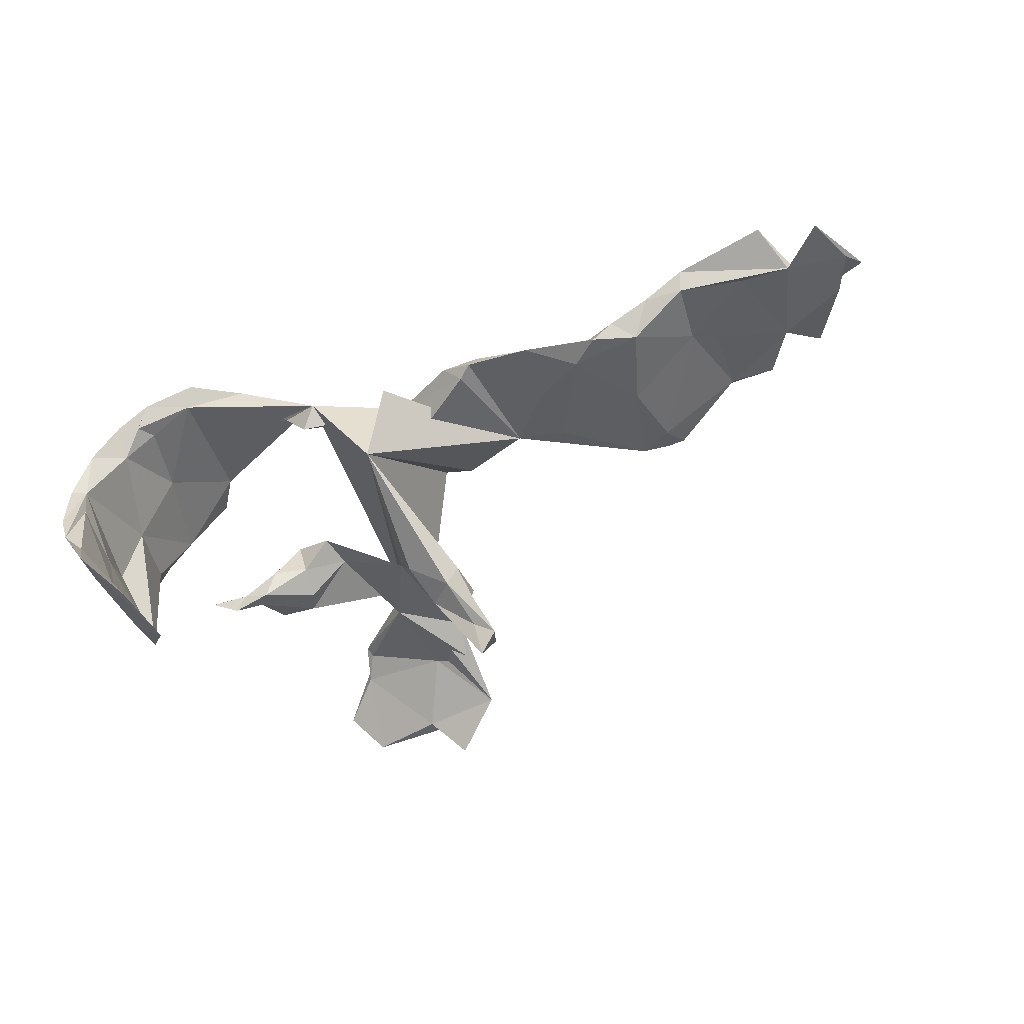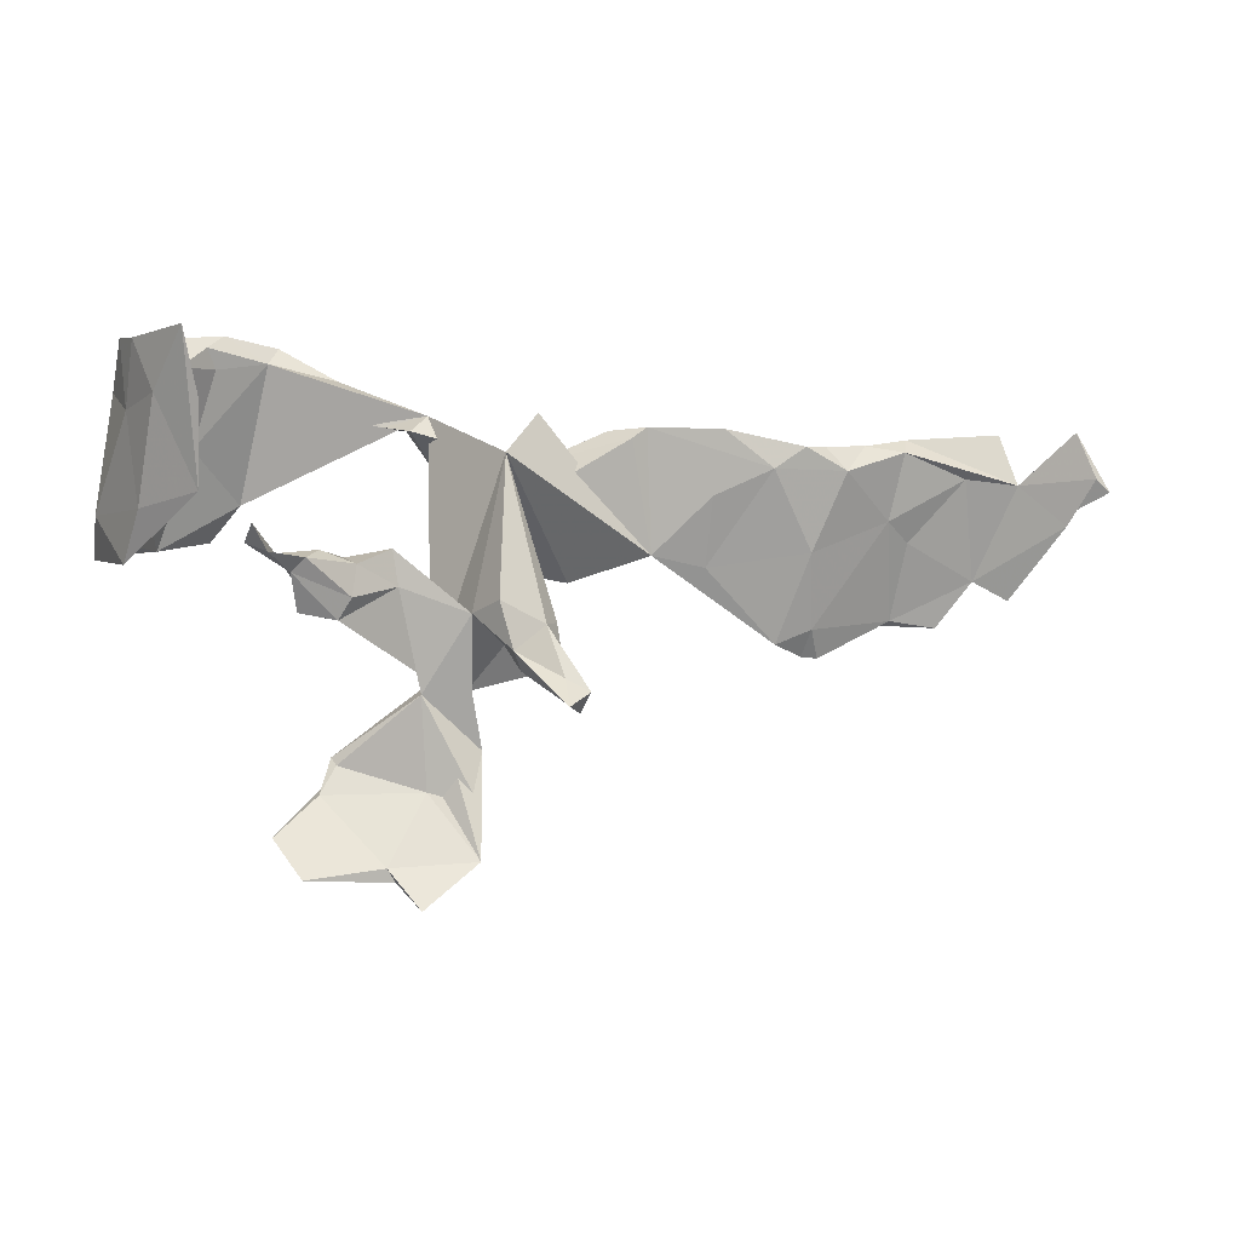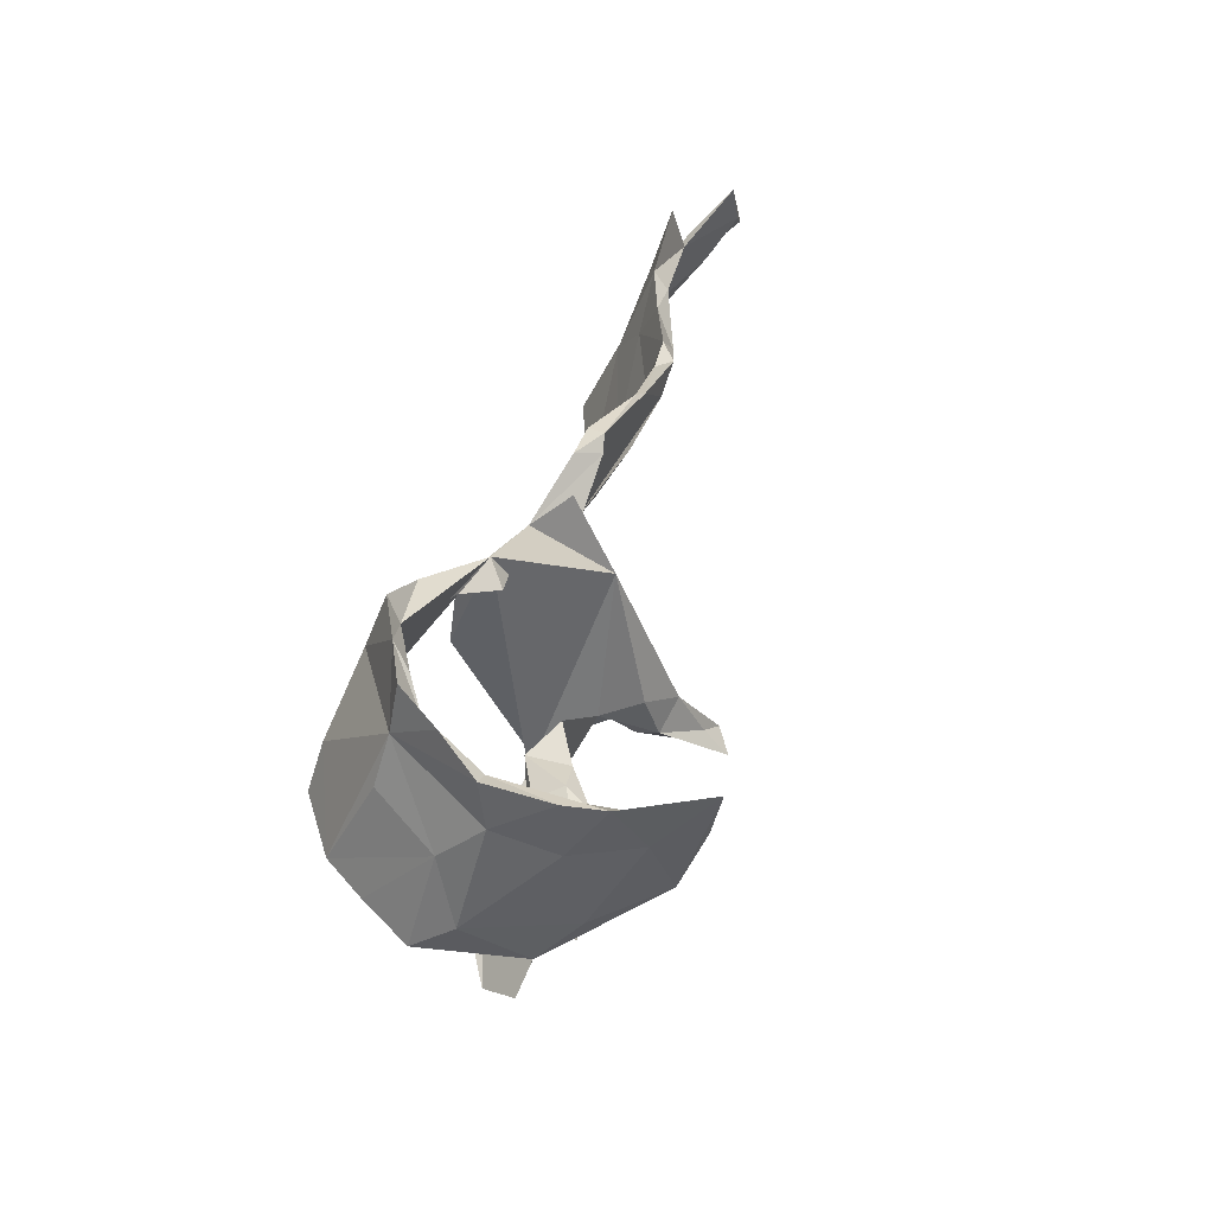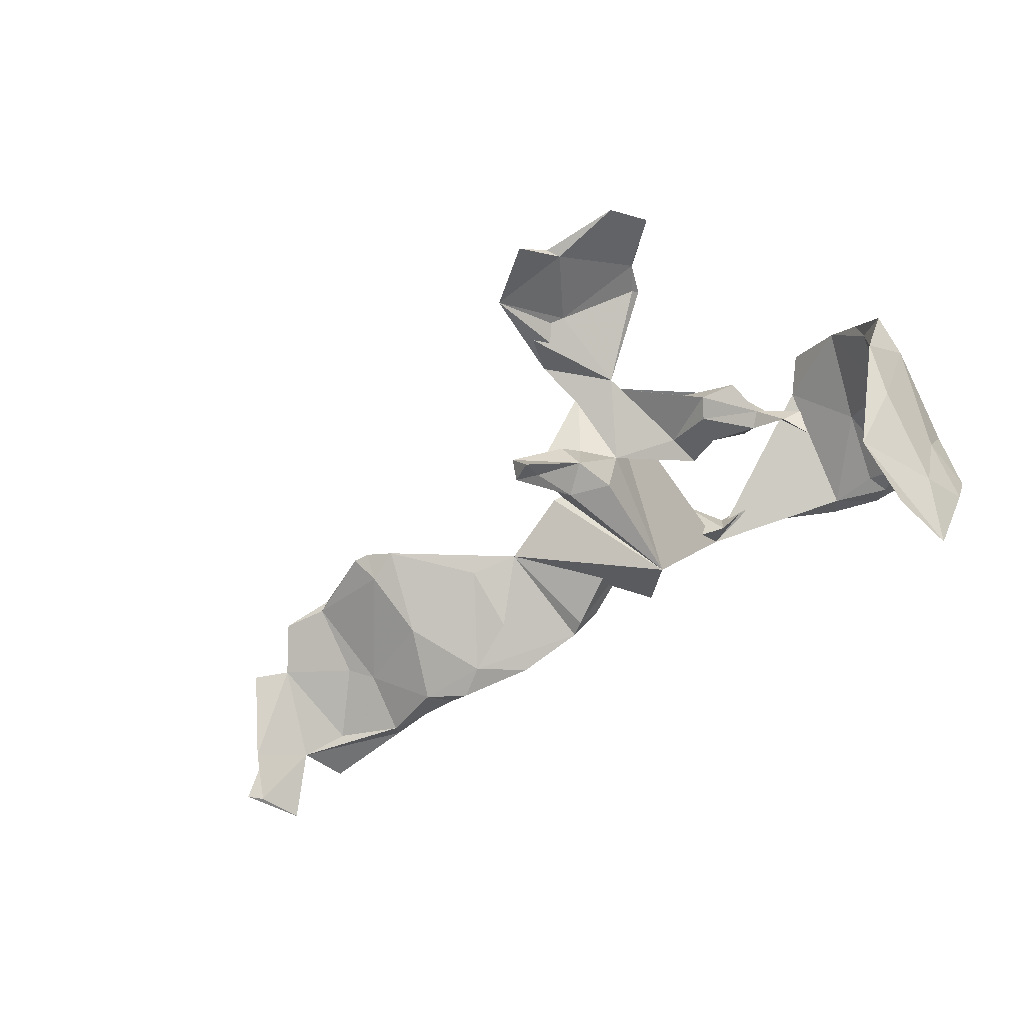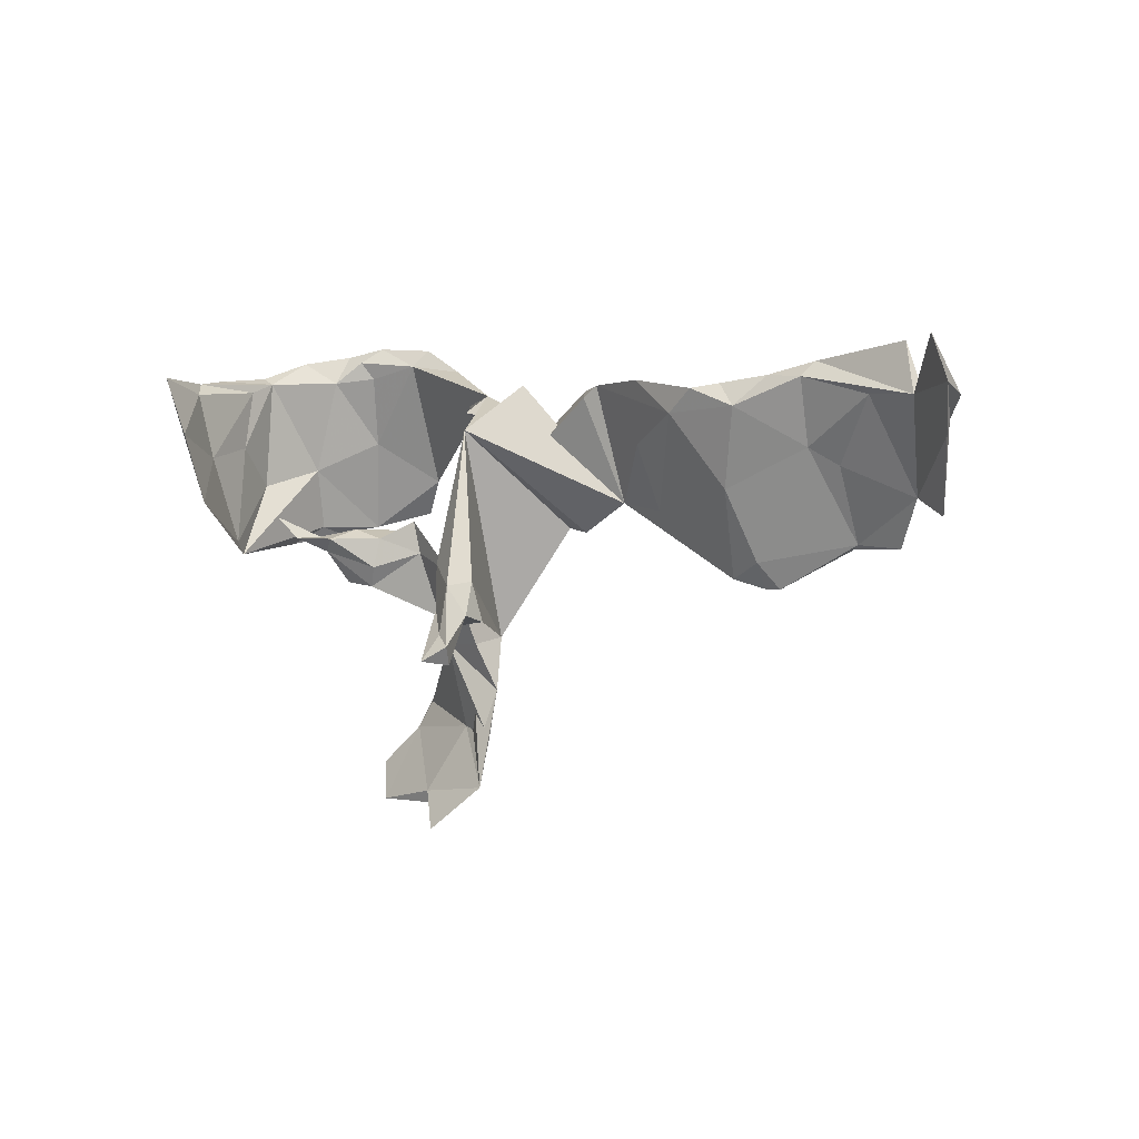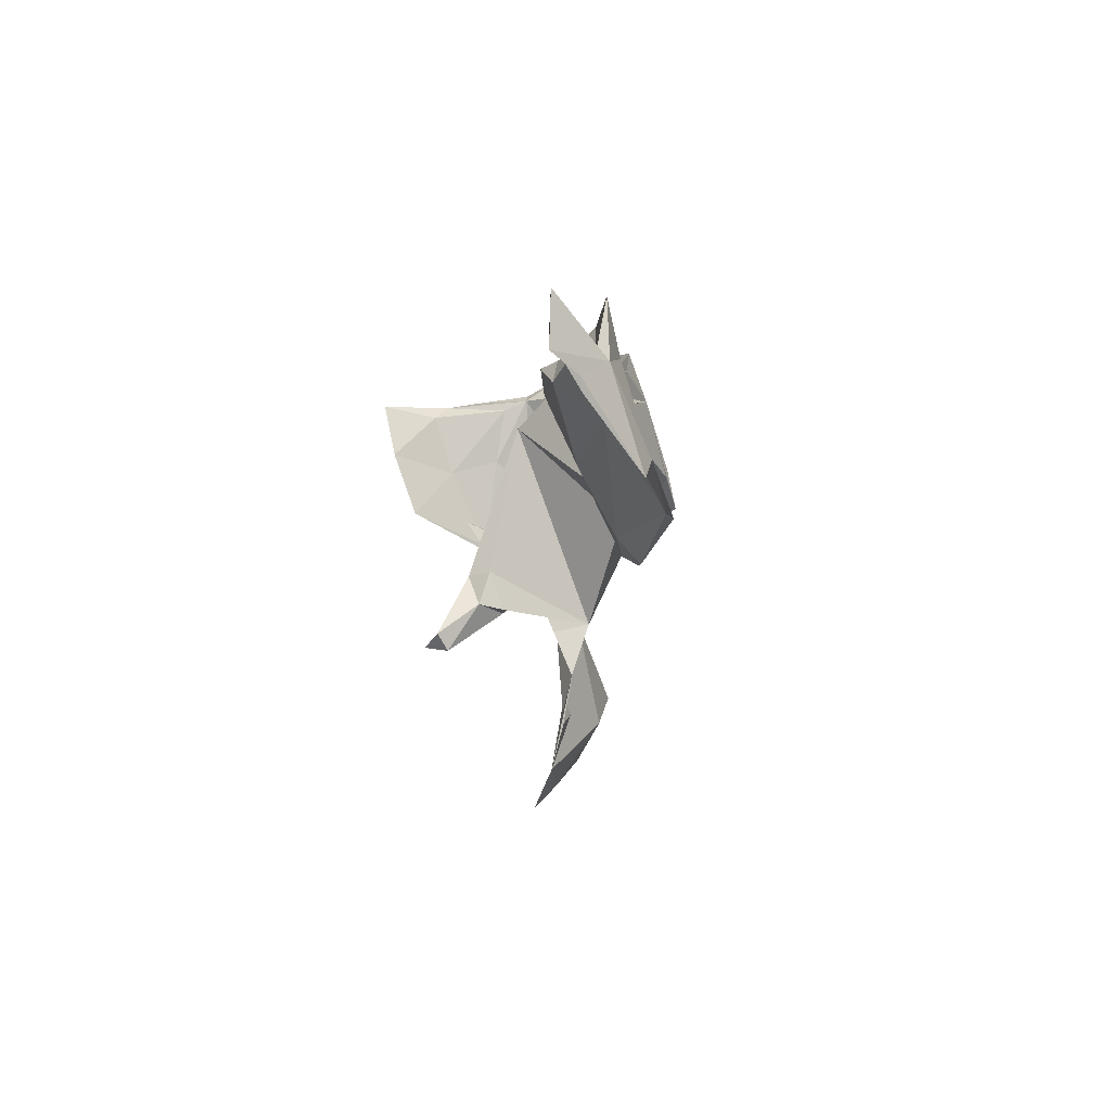
<metadata>
{"format":"obj","ext":"obj","renderer":"f3d","projection":"perspective","resolution":1024,"background":"white","views":[{"elev":-66.1,"azim":-155.8,"up":"+Z"},{"elev":-6.9,"azim":165.4,"up":"+Y"},{"elev":42.1,"azim":101.7,"up":"+Y"},{"elev":-64.2,"azim":33.0,"up":"+Z"},{"elev":-2.8,"azim":-139.8,"up":"+Y"},{"elev":-4.2,"azim":-94.7,"up":"+Y"}]}
</metadata>
<code>
v 0.4815 0.2172 -0.0248
v 0.4845 0.2046 -0.1104
v 0.5002 -0.03842 0.05776
v 0.4599 0.2064 -0.02745
v 0.4413 0.2425 0.02599
v 0.4784 0.09007 0.02672
v 0.4714 -0.06174 -0.07451
v 0.4872 0.1541 -0.03343
v 0.5031 0.008066 0.000736
v 0.4254 -0.002984 0.1691
v 0.4598 -0.02027 0.12
v 0.4591 -0.002271 -0.1298
v 0.4653 -0.01084 0.0904
v 0.4474 0.07633 0.05914
v 0.4233 0.1217 0.1068
v 0.4646 0.1023 -0.0783
v 0.475 0.1179 -0.111
v 0.4044 0.1877 0.09076
v 0.4624 0.1898 -0.06517
v 0.4014 0.2113 0.05432
v 0.4849 0.04861 -0.01559
v 0.3967 0.2548 0.08004
v 0.3664 0.2432 0.0753
v 0.4728 0.1943 -0.1613
v 0.4181 -0.008886 0.1663
v 0.4506 0.1746 -0.1835
v 0.3537 0.2179 0.09
v 0.461 -0.04347 -0.09462
v 0.3095 0.06015 0.1929
v 0.3459 0.01225 0.2132
v 0.3785 0.1195 0.1254
v 0.3432 0.2651 0.09925
v 0.2855 0.2337 0.1082
v 0.3253 0.0753 0.1965
v 0.2724 0.1797 0.1555
v 0.2697 0.2587 0.1268
v 0.4494 0.1233 -0.1971
v 0.4235 0.1888 -0.269
v 0.3966 0.006217 -0.2176
v 0.4507 0.08005 -0.1545
v 0.1941 0.2171 0.1145
v 0.401 0.1049 -0.2525
v 0.3272 -0.01399 -0.1341
v 0.3313 -0.03177 -0.09073
v 0.2928 -0.04191 -0.08076
v 0.3058 -0.04508 -0.1155
v 0.2768 -0.3803 0.04291
v 0.2539 -0.07898 -0.01721
v 0.2617 -0.1097 -0.05083
v 0.237 -0.03214 -0.0598
v 0.2505 -0.04899 -0.02287
v 0.2746 -0.0647 -0.08358
v 0.1403 0.1533 0.08512
v 0.2427 -0.4333 0.009842
v 0.2553 -0.4009 0.04073
v 0.1983 -0.3024 0.08432
v 0.1991 -0.0323 -0.001721
v 0.1905 -0.04761 -0.05741
v 0.1069 0.1502 0.08899
v 0.08263 -0.1829 0.02403
v 0.1827 -0.1149 -0.000501
v 0.2575 -0.04736 -0.09391
v 0.1097 0.1409 0.04044
v 0.212 -0.1176 -0.05236
v 0.1966 -0.09037 -0.06378
v 0.2011 -0.2773 0.07275
v 0.06544 0.1024 0.1086
v 0.08361 0.1661 0.06068
v 0.04897 -0.01068 0.1261
v 0.007757 0.0981 -0.07132
v 0.2176 -0.326 0.05558
v 0.1342 -0.07055 -0.03023
v 0.143 -0.02344 -0.03448
v 0.1956 -0.2879 0.06186
v 0.09997 -0.202 -0.005576
v 0.04655 -0.1046 -0.05744
v -0.05002 0.1056 0.04806
v 0.1288 -0.4358 -0.002631
v 0.1345 -0.3413 0.06334
v -0.06179 -0.03659 0.0788
v 0.08729 -0.3227 0.01954
v 0.1407 -0.4179 -0.00636
v 0.1022 -0.4712 -0.03978
v -0.04772 0.1637 -0.008351
v 0.03465 -0.1931 0.03759
v -0.05556 0.1197 -0.01921
v 0.03638 -0.2042 -0.01545
v 0.01865 -0.2699 0.01051
v 0.02304 -0.09313 -0.1116
v 0.003747 -0.1423 -0.04904
v 0.008399 -0.1574 -0.128
v -0.2061 -0.01087 0.02468
v 0.02318 -0.3411 -0.001377
v -0.1183 0.01274 0.06329
v 0.0251 -0.4098 -0.01914
v -0.008419 -0.1792 -0.09447
v -0.02855 -0.1259 -0.1457
v -0.104 -0.04529 0.06488
v -0.04822 -0.1197 -0.1158
v -0.08934 0.08499 -0.005529
v -0.2038 0.1091 0.01417
v -0.05067 -0.1754 -0.09656
v -0.1449 0.1488 0.01269
v -0.05164 -0.1676 -0.1317
v -0.06291 -0.2359 -0.1769
v -0.169 0.1347 -0.01939
v -0.1898 0.1503 -0.01664
v -0.04206 -0.231 -0.21
v -0.04444 -0.1942 -0.1769
v -0.2004 0.147 0.006599
v -0.2876 0.1407 -0.03648
v -0.07251 -0.2112 -0.1926
v -0.2737 0.0615 -0.03222
v -0.2847 0.1466 -0.04951
v -0.2769 -0.02607 0.03467
v -0.2761 -0.02592 0.01371
v -0.2788 0.04827 -0.002074
v -0.3797 0.1194 -0.04355
v -0.3735 0.03479 -0.01221
v -0.3484 0.09606 -0.05908
v -0.411 -0.005991 -0.02043
v -0.3891 0.1249 -0.06727
v -0.4177 -0.03009 0.01186
v -0.38 -0.1208 0.04118
v -0.4271 -0.101 0.02886
v -0.4223 0.1307 -0.04712
v -0.4185 0.05872 -0.02499
v -0.4206 -0.1345 0.05617
v -0.4842 0.1379 -0.02747
v -0.4494 0.09792 -0.05618
v -0.5031 0.07924 0.000531
v -0.5406 -0.08529 0.08733
v -0.5482 0.1522 -0.01048
v -0.5268 0.04347 0.001779
v -0.5388 0.1311 -0.03165
v -0.7015 0.09485 -0.02563
v -0.5394 0.02464 0.03676
v -0.5616 0.01894 0.02325
v -0.5543 -0.08017 0.07594
v -0.6308 0.1018 -0.01604
v -0.62 -0.08799 0.07505
v -0.6629 -0.02674 0.04482
v -0.6817 0.1655 -0.01072
v -0.6419 0.09705 0.01003
v -0.7115 0.08282 -0.01033
v -0.766 0.05668 -0.05
v -0.7609 0.1591 -0.08336
v -0.7082 -0.05327 0.03166
v -0.7608 0.03851 -0.04755
v -0.7864 0.09719 -0.08756
v -0.8042 0.07932 -0.08885
v -0.444 -0.136 0.05757
f 139 134 125
f 121 125 134
f 152 139 125
f 138 134 139
f 142 138 139
f 140 134 138
f 133 131 129
f 126 129 131
f 135 133 129
f 137 131 133
f 123 131 137
f 144 137 133
f 140 135 134
f 130 134 135
f 136 135 140
f 142 140 138
f 135 129 130
f 126 130 129
f 136 133 135
f 143 133 136
f 142 136 140
f 149 136 142
f 145 142 144
f 137 144 142
f 143 145 144
f 148 142 145
f 132 137 142
f 149 142 148
f 141 142 139
f 132 141 139
f 132 142 141
f 128 137 132
f 92 98 94
f 80 94 98
f 101 92 94
f 147 145 136
f 143 136 145
f 151 145 147
f 150 147 136
f 151 146 145
f 148 145 146
f 150 146 151
f 151 147 150
f 133 143 144
f 149 146 150
f 94 80 77
f 69 77 80
f 77 69 67
f 68 67 69
f 63 77 67
f 68 33 29
f 31 29 33
f 35 68 29
f 41 33 68
f 18 35 34
f 30 34 35
f 121 116 124
f 92 124 116
f 125 121 124
f 120 116 121
f 119 92 115
f 101 115 92
f 113 92 116
f 70 98 92
f 85 69 80
f 69 85 68
f 60 68 85
f 70 85 80
f 106 100 92
f 86 92 100
f 77 100 106
f 32 35 18
f 86 100 77
f 103 77 106
f 36 32 33
f 23 33 32
f 41 36 33
f 35 32 36
f 63 68 77
f 70 77 68
f 34 10 18
f 15 18 10
f 30 10 34
f 29 31 25
f 14 25 31
f 30 29 25
f 25 10 30
f 70 80 98
f 27 31 33
f 84 70 92
f 20 31 27
f 63 53 68
f 41 68 53
f 35 53 59
f 63 59 53
f 67 59 63
f 84 92 86
f 84 86 77
f 33 23 27
f 20 27 23
f 68 59 67
f 18 22 32
f 20 32 22
f 20 23 32
f 70 84 77
f 88 60 85
f 128 124 92
f 28 21 16
f 4 16 21
f 40 28 16
f 7 21 28
f 65 62 52
f 46 52 62
f 64 65 52
f 58 62 65
f 50 45 62
f 46 62 45
f 58 50 62
f 51 45 50
f 44 52 46
f 48 52 45
f 44 45 52
f 51 48 45
f 49 52 48
f 43 45 44
f 112 105 104
f 96 104 105
f 97 112 104
f 108 105 112
f 109 91 108
f 105 108 91
f 112 109 108
f 97 91 109
f 96 105 91
f 102 104 96
f 90 96 91
f 112 97 109
f 89 91 97
f 49 64 52
f 72 65 64
f 61 64 49
f 61 49 48
f 3 7 9
f 12 9 7
f 6 3 9
f 13 7 3
f 57 50 58
f 99 97 104
f 60 64 61
f 14 20 4
f 5 4 20
f 60 70 68
f 21 14 4
f 31 20 14
f 89 70 76
f 60 76 70
f 73 76 60
f 15 6 18
f 8 18 6
f 10 6 15
f 85 70 99
f 97 99 70
f 102 85 99
f 72 76 73
f 57 73 60
f 48 57 60
f 57 48 51
f 50 57 51
f 25 14 13
f 7 13 14
f 11 25 13
f 11 6 10
f 76 85 90
f 102 90 85
f 87 85 76
f 91 76 90
f 48 60 61
f 11 3 6
f 13 3 11
f 25 11 10
f 88 85 87
f 75 87 76
f 75 88 87
f 93 88 75
f 72 60 75
f 66 75 60
f 56 66 60
f 74 75 66
f 149 150 136
f 5 22 18
f 1 5 18
f 20 22 5
f 71 66 56
f 95 60 88
f 79 56 60
f 55 56 79
f 95 79 60
f 39 12 7
f 28 39 7
f 37 12 39
f 40 39 28
f 17 24 2
f 4 2 24
f 8 17 2
f 37 24 17
f 26 40 19
f 16 19 40
f 24 26 19
f 42 40 26
f 38 24 37
f 12 37 17
f 122 130 126
f 118 122 126
f 120 130 122
f 127 118 126
f 114 122 118
f 111 114 118
f 120 122 114
f 121 134 130
f 121 130 120
f 131 127 126
f 123 127 131
f 119 118 127
f 117 118 119
f 123 119 127
f 111 118 117
f 115 117 119
f 92 119 123
f 152 128 132
f 123 137 128
f 92 123 128
f 128 125 124
f 132 139 152
f 125 128 152
f 1 2 4
f 19 4 24
f 5 1 4
f 8 2 1
f 8 6 9
f 17 8 9
f 46 43 44
f 46 45 43
f 12 17 9
f 19 16 4
f 18 8 1
f 38 26 24
f 55 54 47
f 71 47 54
f 56 55 47
f 78 54 55
f 78 95 83
f 82 83 95
f 39 38 37
f 42 38 39
f 42 26 38
f 81 95 93
f 88 93 95
f 82 95 81
f 75 81 93
f 71 82 81
f 54 82 71
f 74 71 81
f 95 78 79
f 55 79 78
f 78 82 54
f 56 47 71
f 7 14 21
f 89 97 70
f 76 91 89
f 72 73 58
f 57 58 73
f 65 72 58
f 75 76 72
f 96 90 102
f 74 66 71
f 75 74 81
f 60 72 64
f 104 102 99
f 120 114 107
f 111 107 114
f 92 120 107
f 110 107 111
f 36 41 35
f 53 35 41
f 101 111 117
f 115 101 117
f 110 111 101
f 92 113 120
f 116 120 113
f 106 92 107
f 103 110 101
f 103 107 110
f 103 106 107
f 94 103 101
f 94 77 103
f 68 35 59
f 35 29 30
f 40 42 39
f 82 78 83
f 148 146 149

</code>
